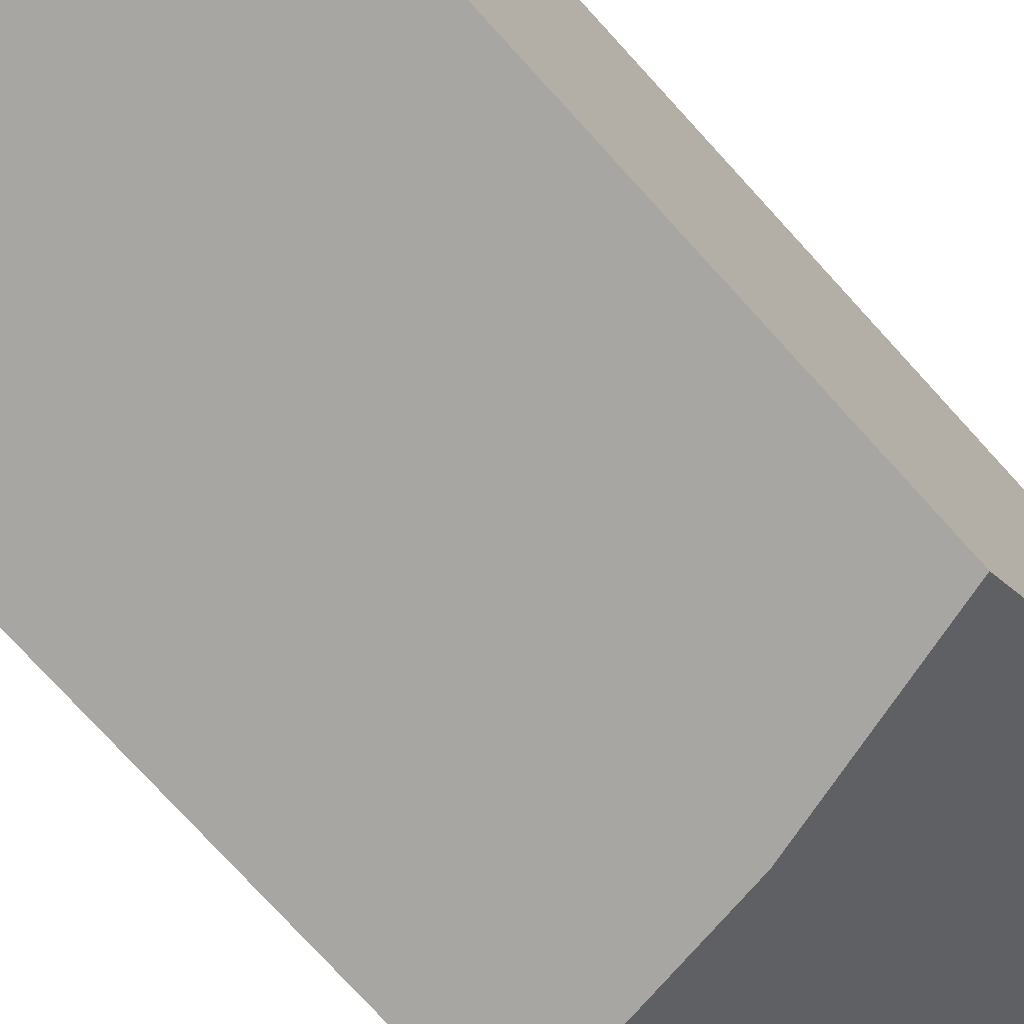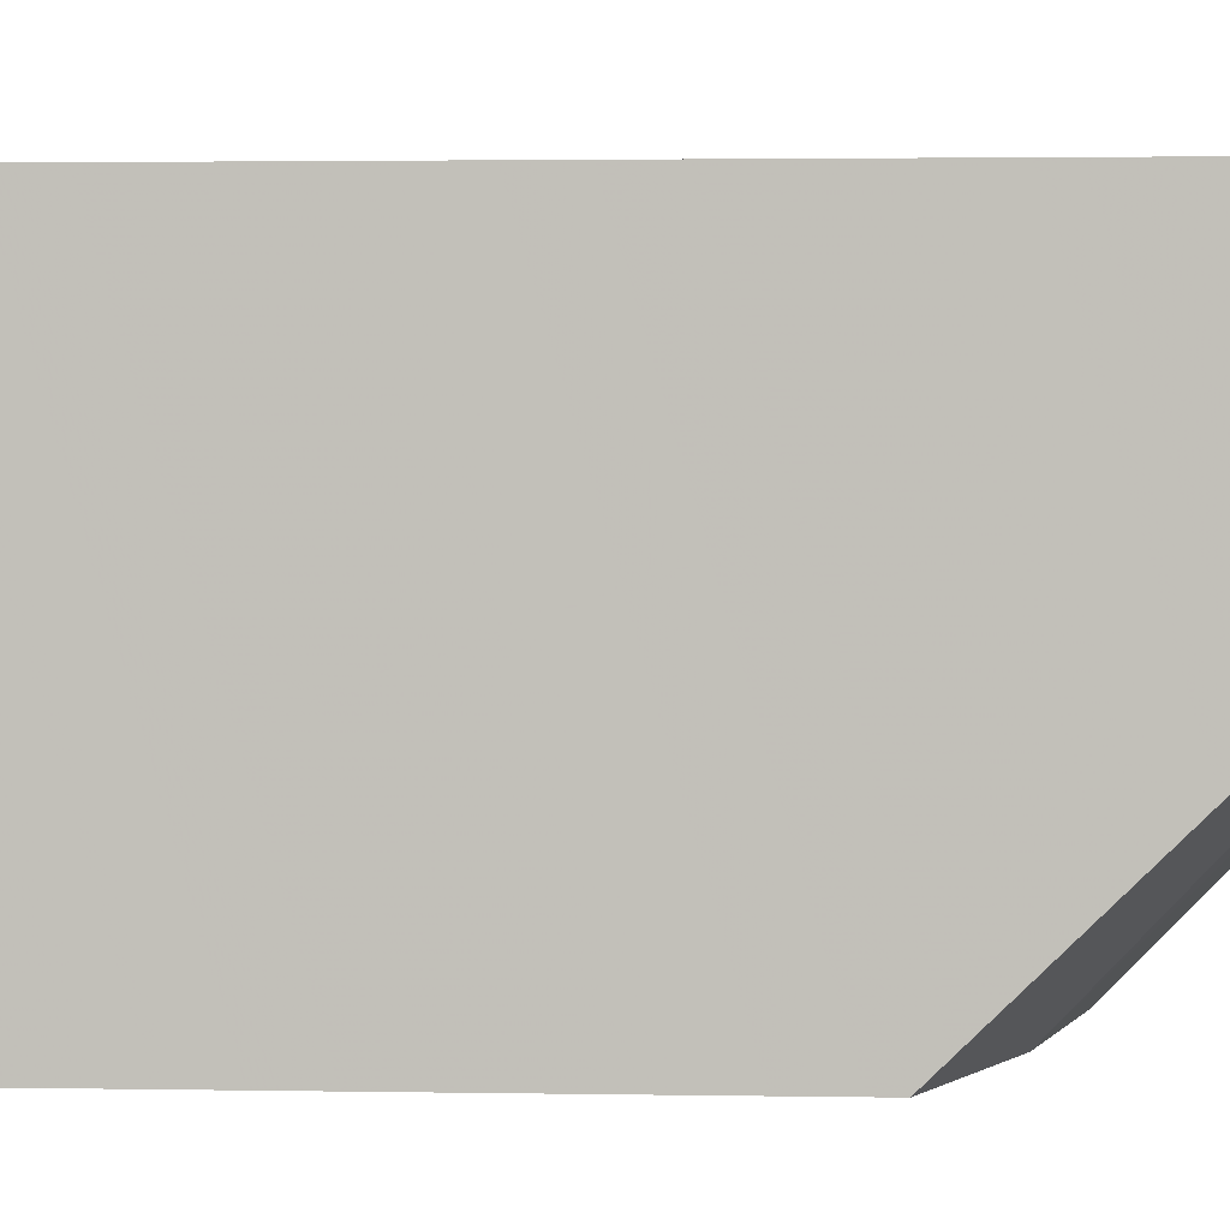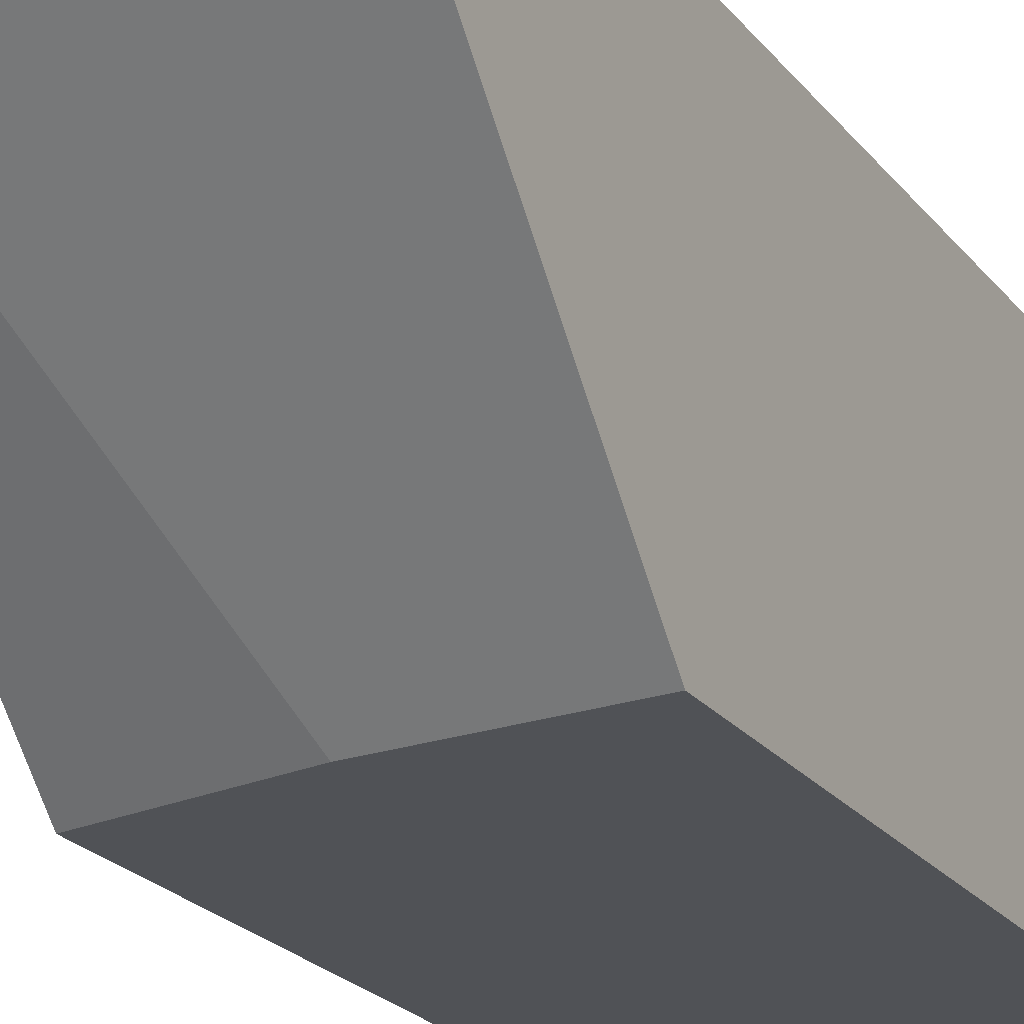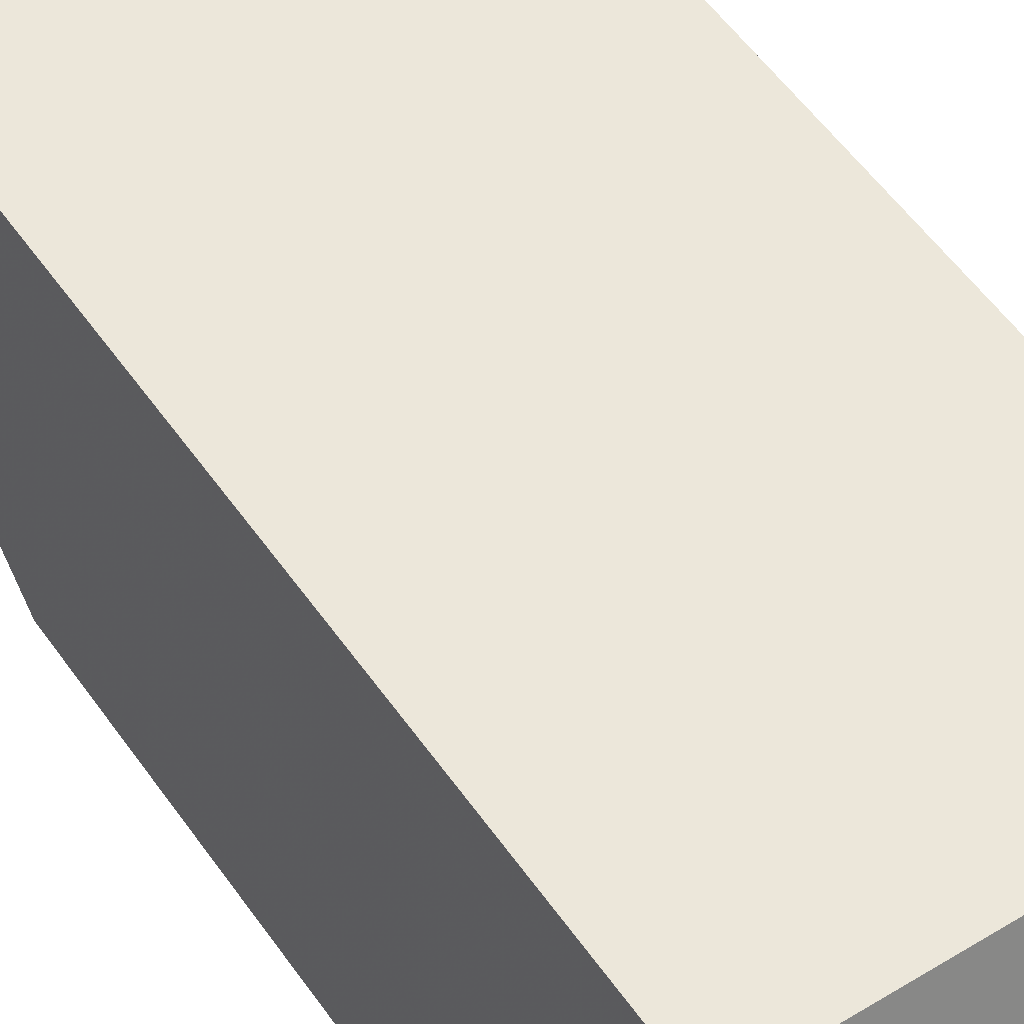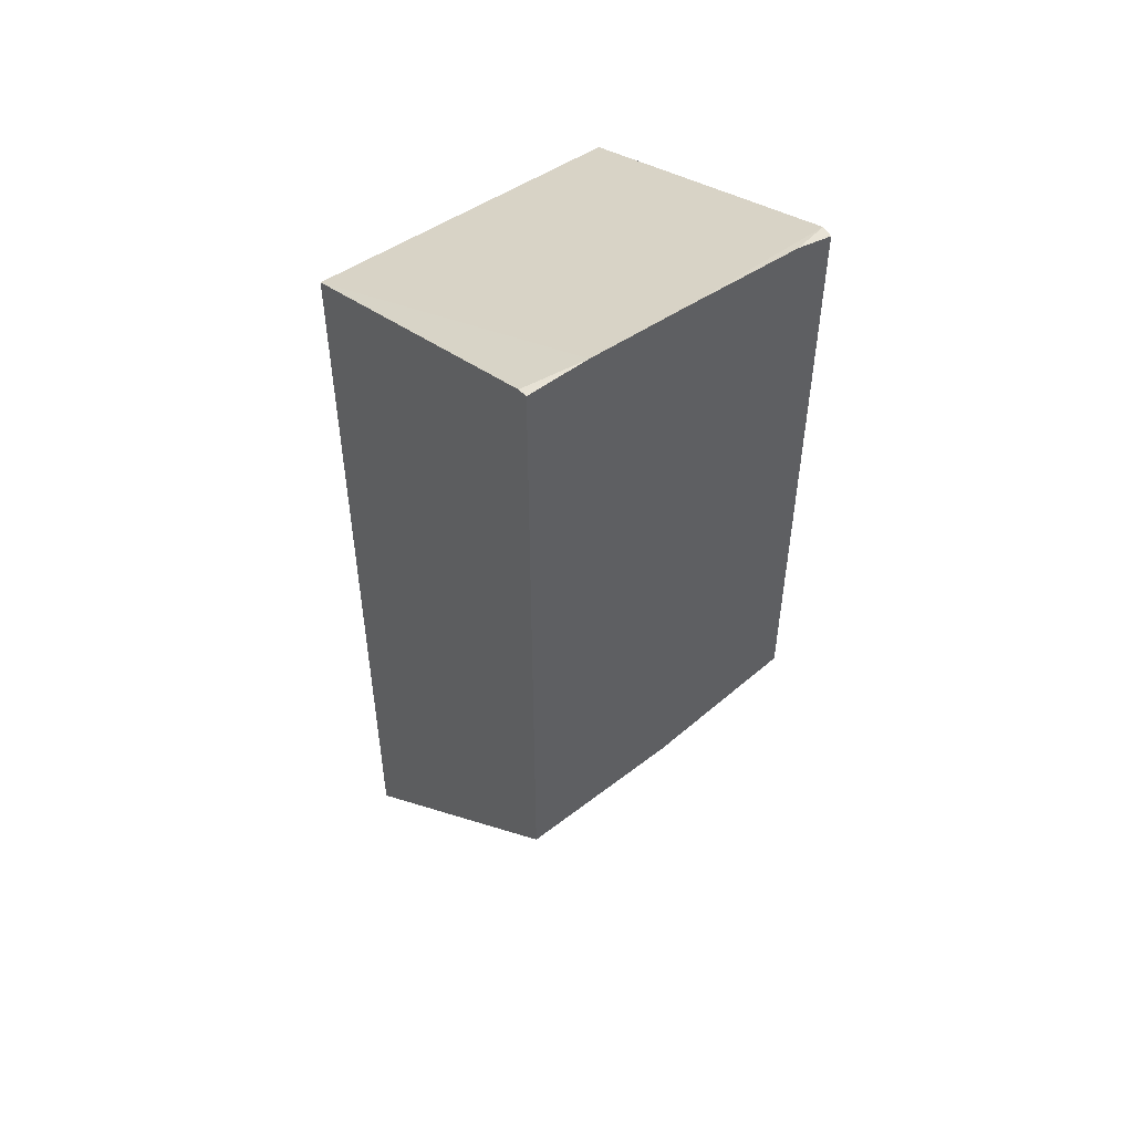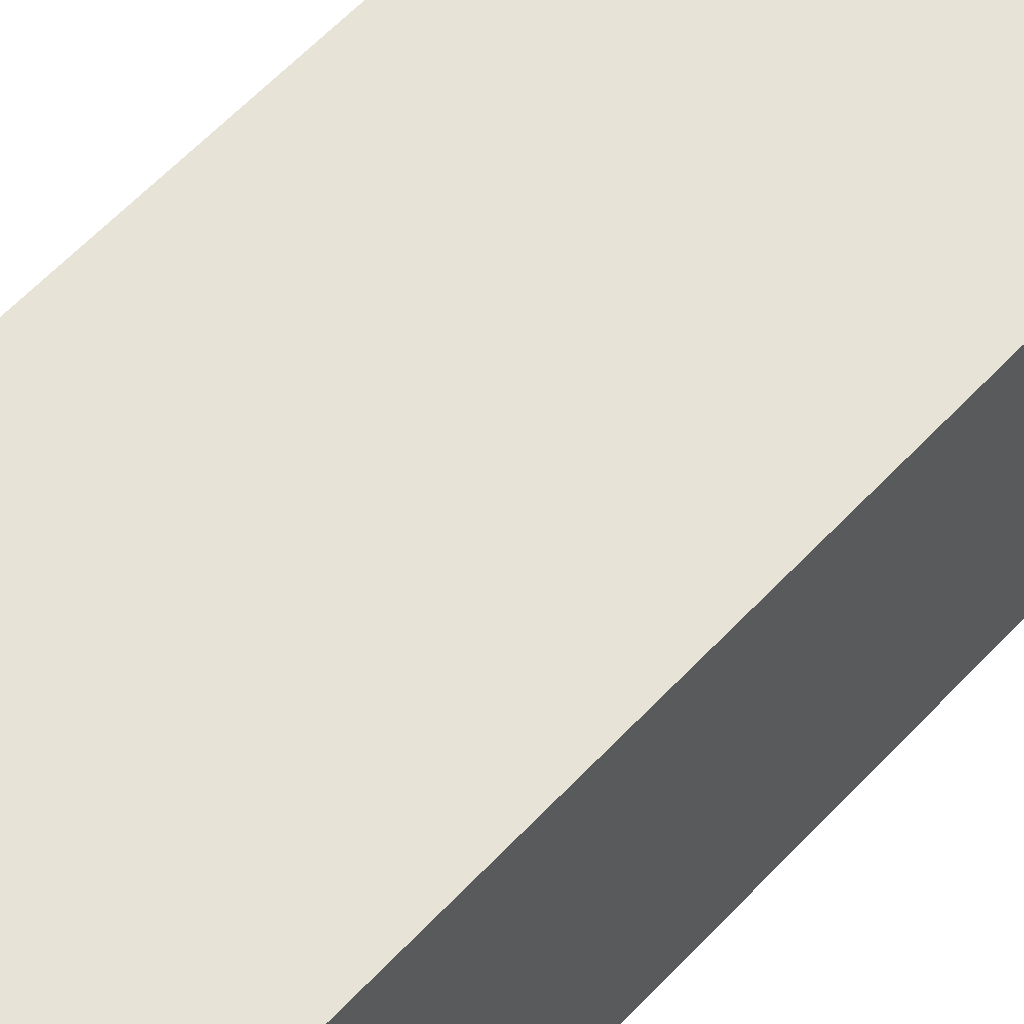
<metadata>
{"format":"obj","ext":"obj","renderer":"f3d","projection":"perspective","resolution":1024,"background":"white","views":[{"elev":-74.1,"azim":42.1,"up":"+Y"},{"elev":1.6,"azim":95.5,"up":"+Y"},{"elev":-20.8,"azim":-154.1,"up":"+Y"},{"elev":52.5,"azim":-33.6,"up":"+Y"},{"elev":50.8,"azim":-36.9,"up":"+Z"},{"elev":61.8,"azim":-136.8,"up":"+Y"}]}
</metadata>
<code>
v 0.01388 -0.06972 0.07662
v 0.09754 -0.06972 0.08713
v 0.05754 -0.1537 0.1646
v 0.01388 -0.1537 0.1592
v 0.01388 -0.06972 0.3018
v 0.09754 -0.06972 0.3018
v 0.09754 -0.1537 0.1744
v 0.01388 -0.1537 0.3323
v 0.01388 -0.1509 0.332
v 0.03018 -0.1537 0.3334
v 0.05613 -0.1537 0.3334
v 0.09754 -0.1509 0.332
v 0.09754 -0.1537 0.3313
v 0.01388 -0.1525 0.3322
v 0.08773 -0.1537 0.3331
v 0.09754 -0.1531 0.3315
f 3 10 8
f 3 8 4
f 5 9 10
f 5 10 11
f 5 11 6
f 12 15 16
f 8 10 14
f 9 14 10
f 11 15 12
f 3 11 10
f 13 16 15
f 6 11 12
f 3 13 15
f 3 15 11
f 2 7 3
f 3 7 13
f 1 3 4
f 1 4 8
f 1 8 14
f 1 14 9
f 1 9 5
f 1 2 3
f 1 6 2
f 2 6 12
f 2 12 16
f 2 16 13
f 2 13 7
f 1 5 6

</code>
